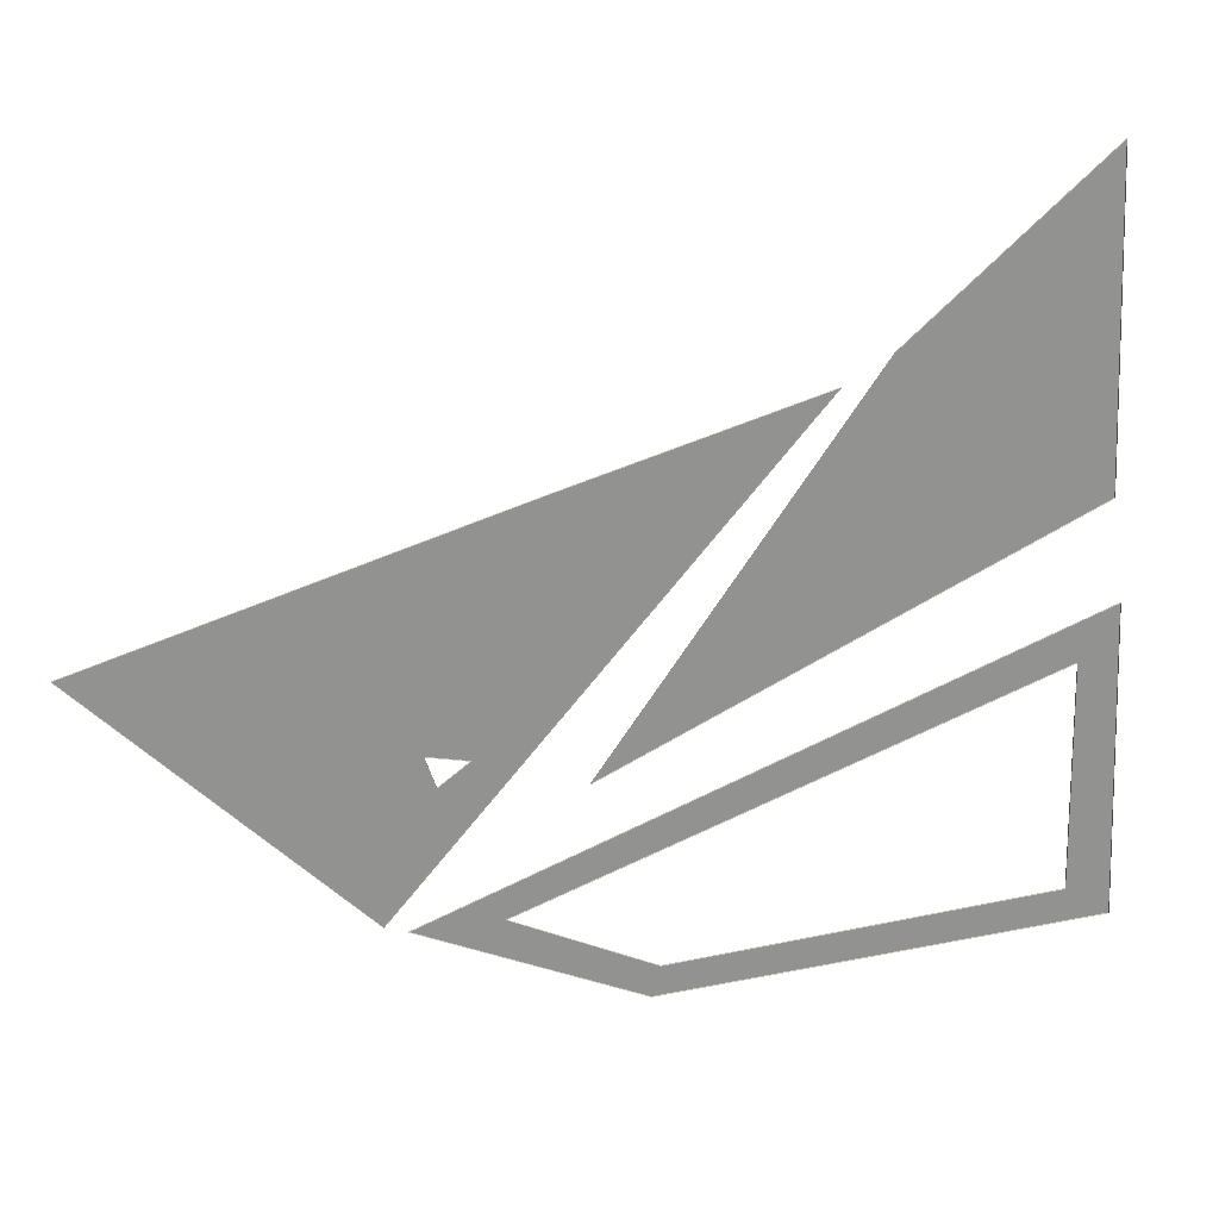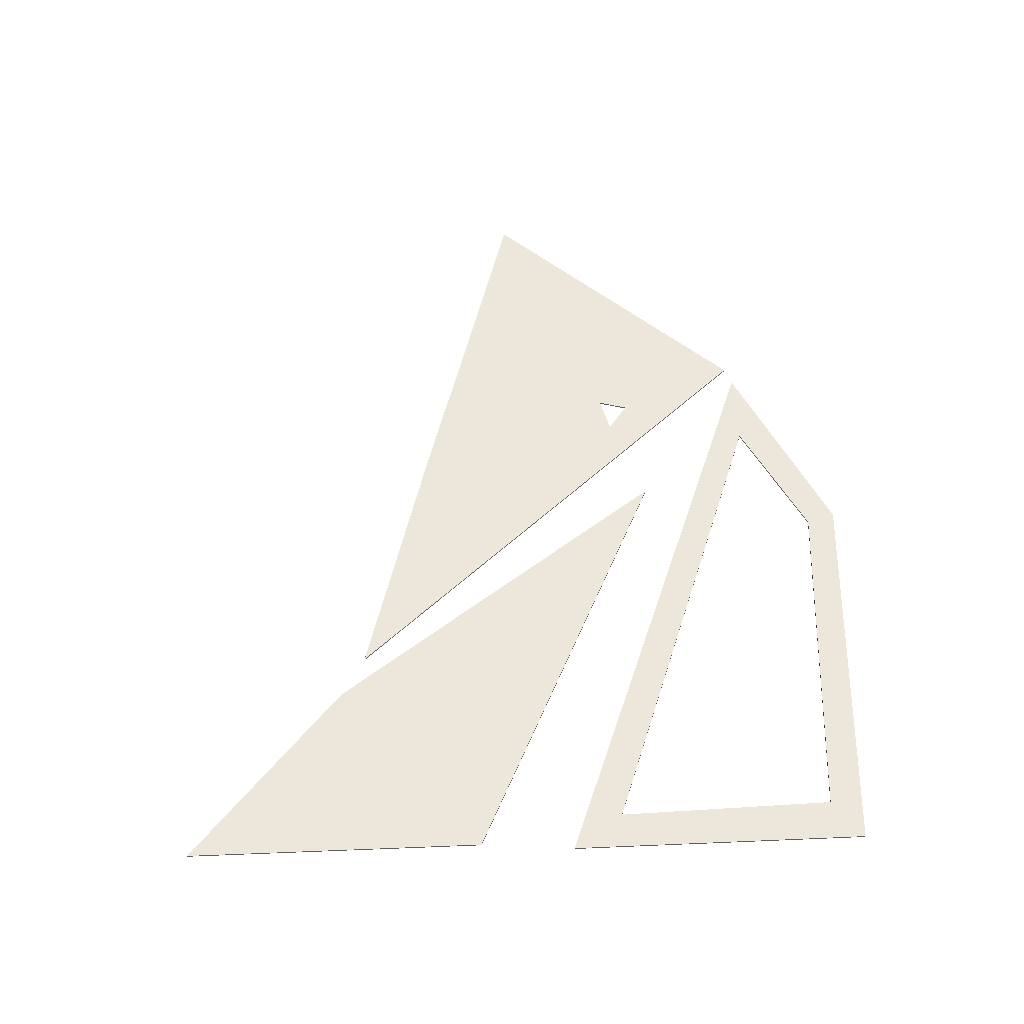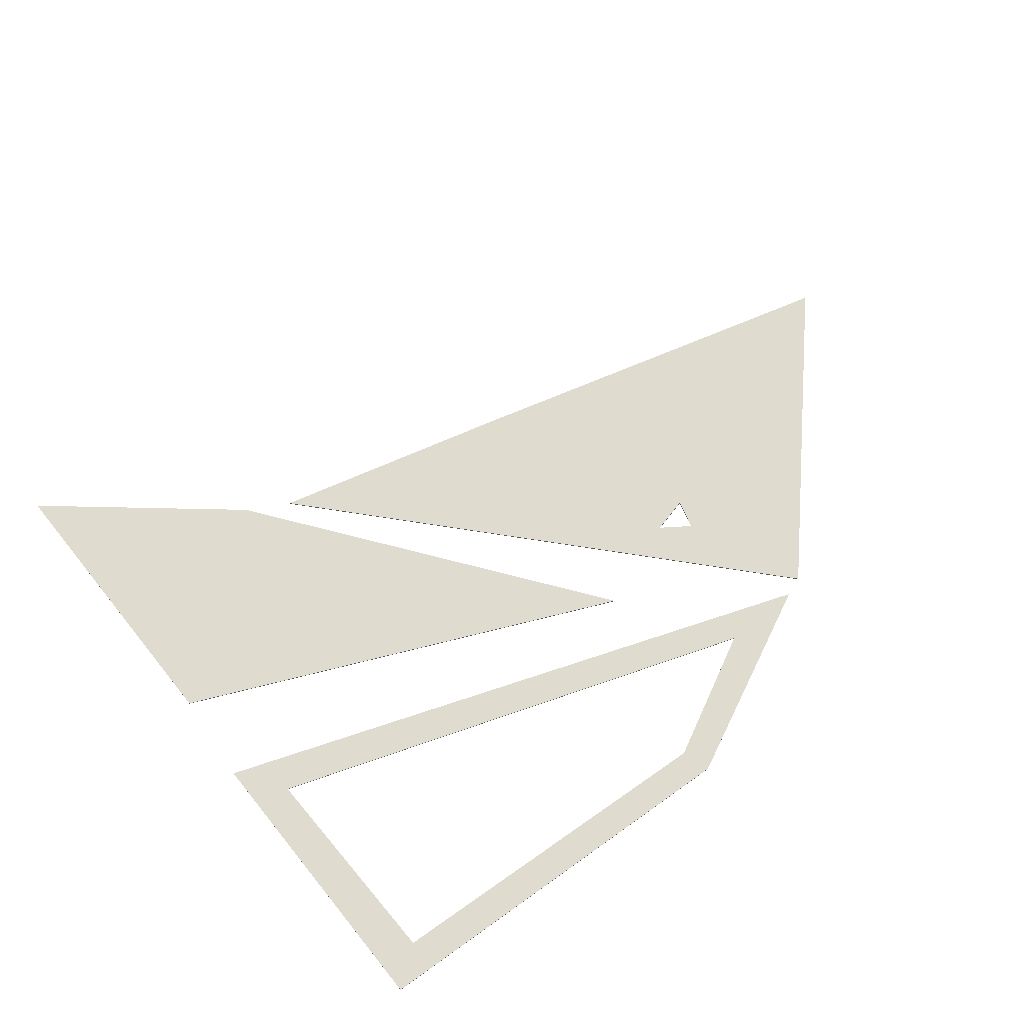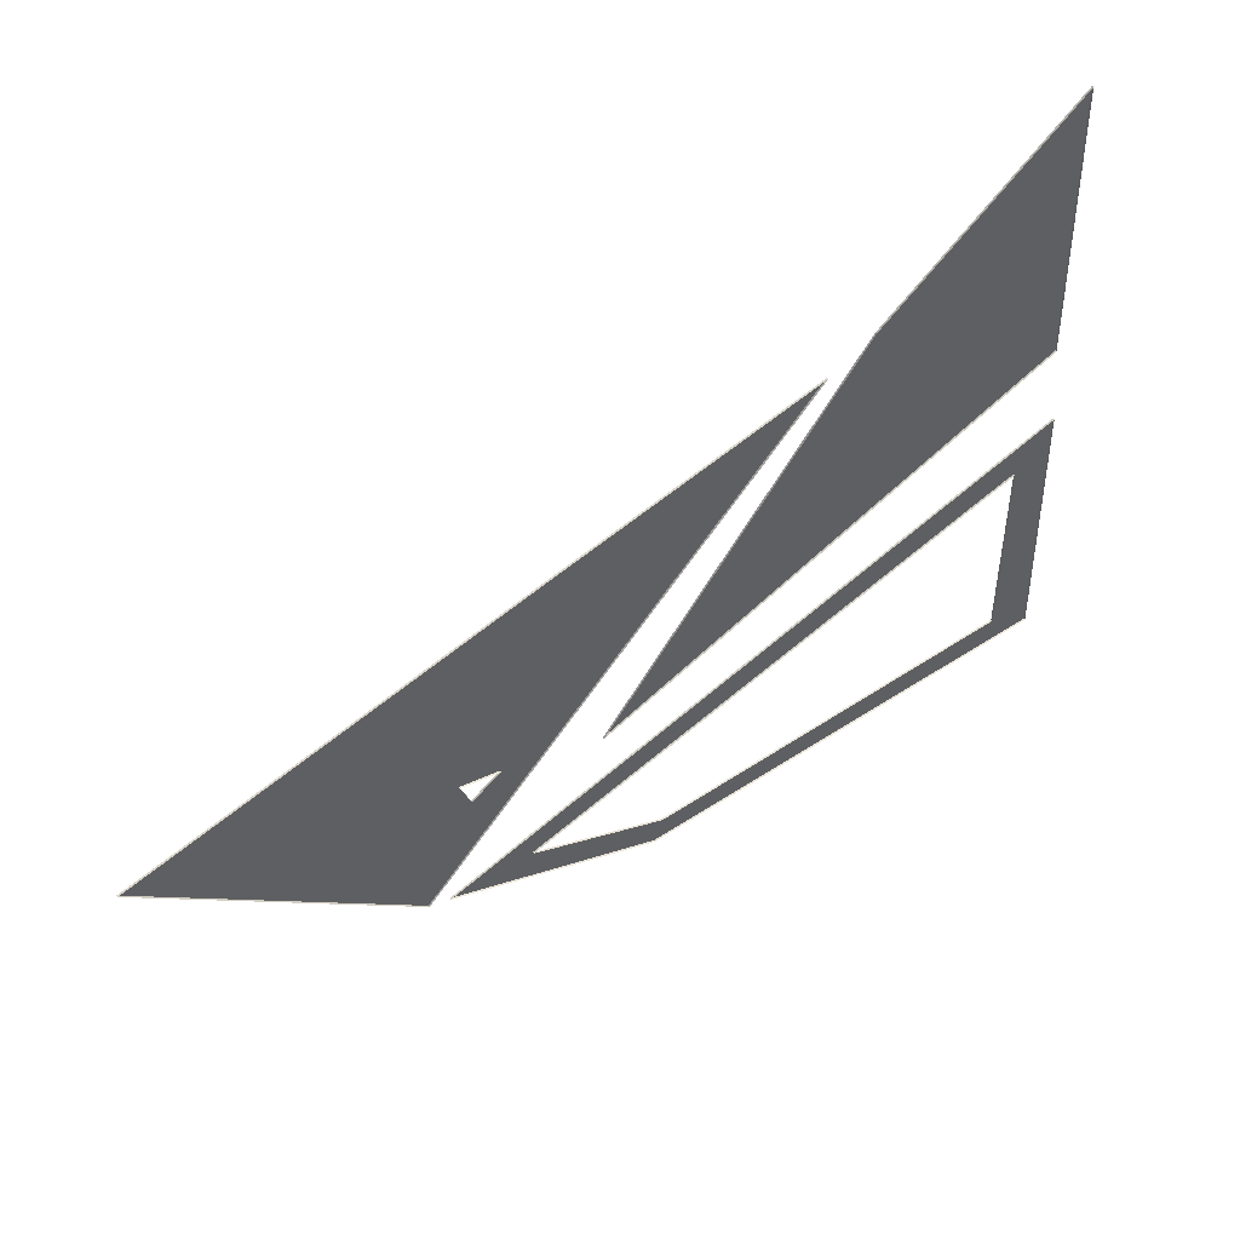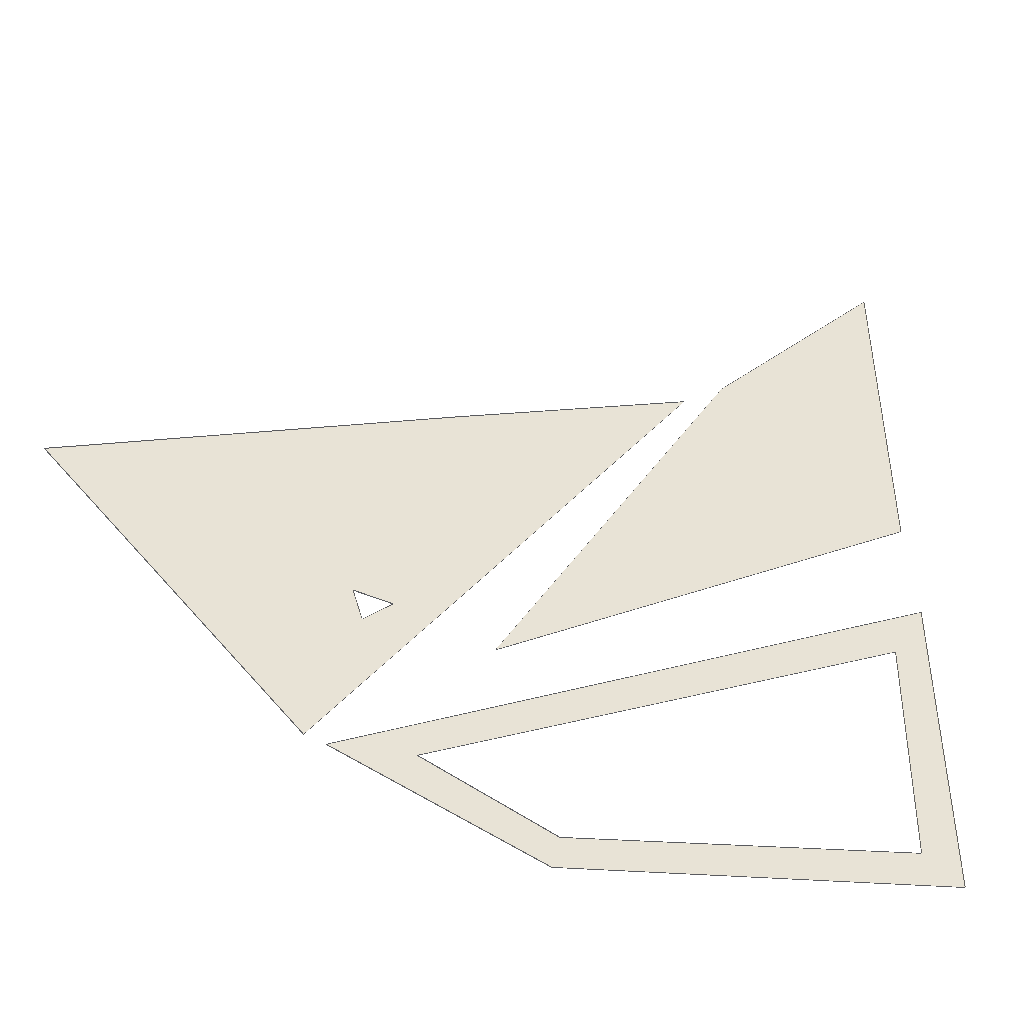
<metadata>
{"format":"obj","ext":"obj","renderer":"f3d","projection":"perspective","resolution":1024,"background":"white","views":[{"elev":24.1,"azim":170.2,"up":"+Y"},{"elev":53.5,"azim":-95.0,"up":"+Z"},{"elev":70.5,"azim":-41.4,"up":"+Z"},{"elev":54.3,"azim":148.1,"up":"+Y"},{"elev":-34.5,"azim":161.3,"up":"+Y"}]}
</metadata>
<code>
o polygons_3/0/0_CHUNK_MESH_mesh_geometry
v -0.448 -0.0892 0.000939
v -0.486 -0.0298 0.000939
v -0.5 -0.366 0.000939
v -0.486 -0.0298 0.000939
v -0.448 -0.0892 0.000939
v 0.0989 -0.314 0.000939
v -0.486 -0.0298 0.000939
v 0.0989 -0.314 0.000939
v 0.192 -0.318 0.000939
v 0.192 -0.318 0.000939
v 0.0989 -0.314 0.000939
v -0.0412 -0.414 0.000939
v 0.0989 -0.314 0.000939
v -0.0501 -0.38 0.000939
v -0.0412 -0.414 0.000939
v -0.0501 -0.38 0.000939
v -0.453 -0.334 0.000939
v -0.0412 -0.414 0.000939
v -0.0412 -0.414 0.000939
v -0.453 -0.334 0.000939
v -0.5 -0.366 0.000939
v -0.448 -0.0892 0.000939
v -0.5 -0.366 0.000939
v -0.453 -0.334 0.000939
v -0.486 -0.0298 0.000939
v 0.192 -0.318 0.000939
v -0.486 -0.0298 -0.000939
v -0.486 -0.0298 -0.000939
v 0.192 -0.318 0.000939
v 0.192 -0.318 -0.000939
v 0.192 -0.318 0.000939
v -0.0412 -0.414 0.000939
v 0.192 -0.318 -0.000939
v 0.192 -0.318 -0.000939
v -0.0412 -0.414 0.000939
v -0.0412 -0.414 -0.000939
v -0.0412 -0.414 0.000939
v -0.5 -0.366 0.000939
v -0.0412 -0.414 -0.000939
v -0.0412 -0.414 -0.000939
v -0.5 -0.366 0.000939
v -0.5 -0.366 -0.000939
v -0.5 -0.366 0.000939
v -0.486 -0.0298 0.000939
v -0.5 -0.366 -0.000939
v -0.5 -0.366 -0.000939
v -0.486 -0.0298 0.000939
v -0.486 -0.0298 -0.000939
v -0.448 -0.0892 0.000939
v -0.453 -0.334 0.000939
v -0.448 -0.0892 -0.000939
v -0.448 -0.0892 -0.000939
v -0.453 -0.334 0.000939
v -0.453 -0.334 -0.000939
v -0.453 -0.334 0.000939
v -0.0501 -0.38 0.000939
v -0.453 -0.334 -0.000939
v -0.453 -0.334 -0.000939
v -0.0501 -0.38 0.000939
v -0.0501 -0.38 -0.000939
v -0.0501 -0.38 0.000939
v 0.0989 -0.314 0.000939
v -0.0501 -0.38 -0.000939
v -0.0501 -0.38 -0.000939
v 0.0989 -0.314 0.000939
v 0.0989 -0.314 -0.000939
v 0.0989 -0.314 0.000939
v -0.448 -0.0892 0.000939
v 0.0989 -0.314 -0.000939
v 0.0989 -0.314 -0.000939
v -0.448 -0.0892 0.000939
v -0.448 -0.0892 -0.000939
f -72 -71 -70
f -69 -68 -67
f -66 -65 -64
f -63 -62 -61
f -60 -59 -58
f -57 -56 -55
f -54 -53 -52
f -51 -50 -49
f -48 -47 -46
f -45 -44 -43
f -42 -41 -40
f -39 -38 -37
f -36 -35 -34
f -33 -32 -31
f -30 -29 -28
f -27 -26 -25
f -24 -23 -22
f -21 -20 -19
f -18 -17 -16
f -15 -14 -13
f -12 -11 -10
f -9 -8 -7
f -6 -5 -4
f -3 -2 -1
o polygons_3/0/4_CHUNK_MESH_mesh_geometry
v -0.457 0.414 0.000939
v -0.472 0.0765 0.000939
v -0.257 0.23 0.000939
v -0.257 0.23 0.000939
v -0.472 0.0765 0.000939
v 0.0184 -0.177 0.000939
v -0.257 0.23 0.000939
v 0.0184 -0.177 0.000939
v -0.257 0.23 -0.000939
v -0.257 0.23 -0.000939
v 0.0184 -0.177 0.000939
v 0.0184 -0.177 -0.000939
v 0.0184 -0.177 0.000939
v -0.472 0.0765 0.000939
v 0.0184 -0.177 -0.000939
v 0.0184 -0.177 -0.000939
v -0.472 0.0765 0.000939
v -0.472 0.0765 -0.000939
v -0.472 0.0765 0.000939
v -0.457 0.414 0.000939
v -0.472 0.0765 -0.000939
v -0.472 0.0765 -0.000939
v -0.457 0.414 0.000939
v -0.457 0.414 -0.000939
v -0.457 0.414 0.000939
v -0.257 0.23 0.000939
v -0.457 0.414 -0.000939
v -0.457 0.414 -0.000939
v -0.257 0.23 0.000939
v -0.257 0.23 -0.000939
f -30 -29 -28
f -27 -26 -25
f -24 -23 -22
f -21 -20 -19
f -18 -17 -16
f -15 -14 -13
f -12 -11 -10
f -9 -8 -7
f -6 -5 -4
f -3 -2 -1
o polygons_3/2/4_CHUNK_MESH_mesh_geometry
v 0.0597 0.114 0.000939
v -0.209 0.2 0.000939
v 0.129 -0.143 0.000939
v 0.0597 0.114 0.000939
v 0.129 -0.143 0.000939
v 0.172 -0.135 0.000939
v 0.0597 0.114 0.000939
v 0.172 -0.135 0.000939
v 0.5 -0.032 0.000939
v 0.172 -0.135 0.000939
v 0.215 -0.311 0.000939
v 0.5 -0.032 0.000939
v 0.172 -0.135 0.000939
v 0.161 -0.168 0.000939
v 0.215 -0.311 0.000939
v 0.161 -0.168 0.000939
v 0.129 -0.143 0.000939
v 0.215 -0.311 0.000939
v 0.215 -0.311 0.000939
v 0.129 -0.143 0.000939
v -0.209 0.2 0.000939
v 0.0597 0.114 0.000939
v 0.5 -0.032 0.000939
v 0.0597 0.114 -0.000939
v 0.0597 0.114 -0.000939
v 0.5 -0.032 0.000939
v 0.5 -0.032 -0.000939
v 0.5 -0.032 0.000939
v 0.215 -0.311 0.000939
v 0.5 -0.032 -0.000939
v 0.5 -0.032 -0.000939
v 0.215 -0.311 0.000939
v 0.215 -0.311 -0.000939
v 0.215 -0.311 0.000939
v -0.209 0.2 0.000939
v 0.215 -0.311 -0.000939
v 0.215 -0.311 -0.000939
v -0.209 0.2 0.000939
v -0.209 0.2 -0.000939
v -0.209 0.2 0.000939
v 0.0597 0.114 0.000939
v -0.209 0.2 -0.000939
v -0.209 0.2 -0.000939
v 0.0597 0.114 0.000939
v 0.0597 0.114 -0.000939
v 0.172 -0.135 0.000939
v 0.129 -0.143 0.000939
v 0.172 -0.135 -0.000939
v 0.172 -0.135 -0.000939
v 0.129 -0.143 0.000939
v 0.129 -0.143 -0.000939
v 0.129 -0.143 0.000939
v 0.161 -0.168 0.000939
v 0.129 -0.143 -0.000939
v 0.129 -0.143 -0.000939
v 0.161 -0.168 0.000939
v 0.161 -0.168 -0.000939
v 0.161 -0.168 0.000939
v 0.172 -0.135 0.000939
v 0.161 -0.168 -0.000939
v 0.161 -0.168 -0.000939
v 0.172 -0.135 0.000939
v 0.172 -0.135 -0.000939
f -63 -62 -61
f -60 -59 -58
f -57 -56 -55
f -54 -53 -52
f -51 -50 -49
f -48 -47 -46
f -45 -44 -43
f -42 -41 -40
f -39 -38 -37
f -36 -35 -34
f -33 -32 -31
f -30 -29 -28
f -27 -26 -25
f -24 -23 -22
f -21 -20 -19
f -18 -17 -16
f -15 -14 -13
f -12 -11 -10
f -9 -8 -7
f -6 -5 -4
f -3 -2 -1

</code>
